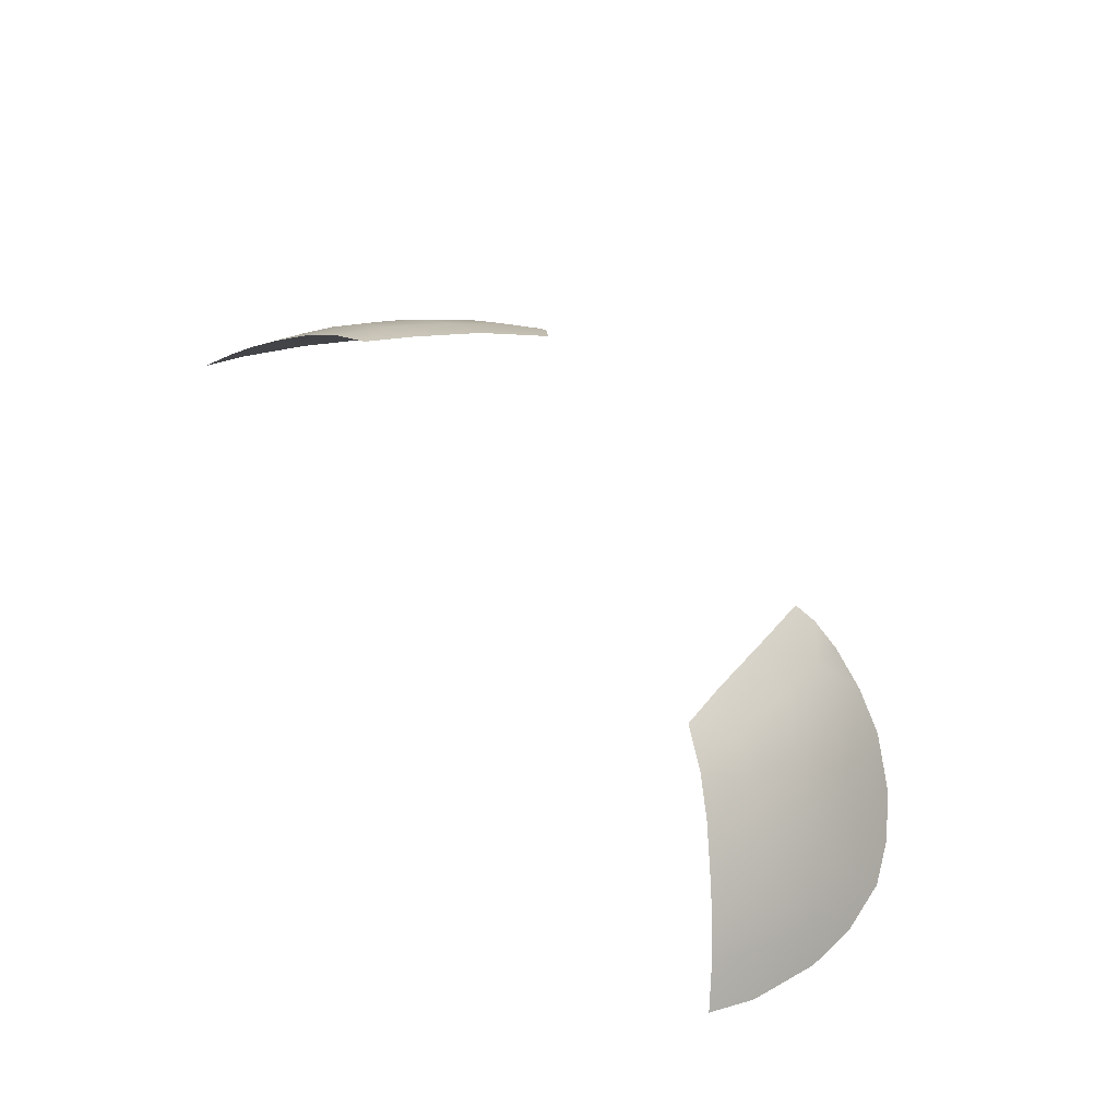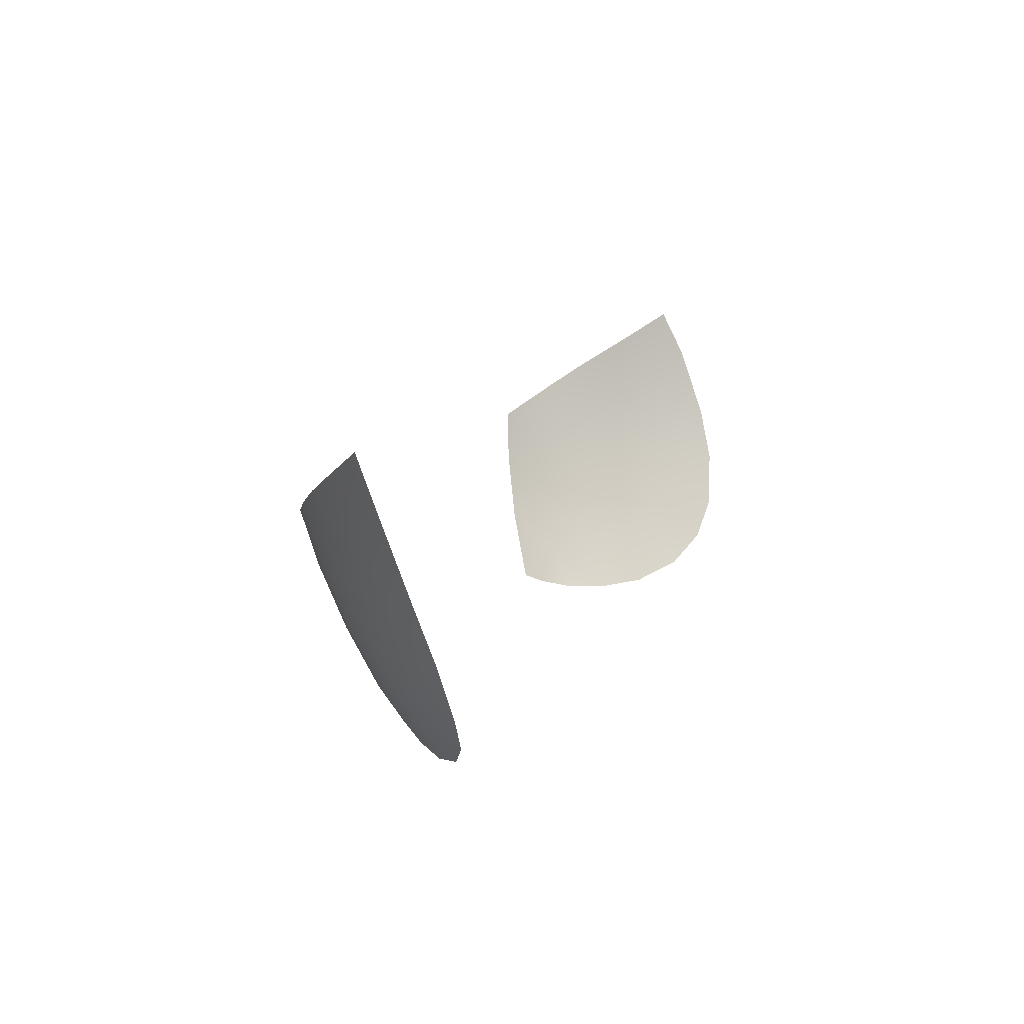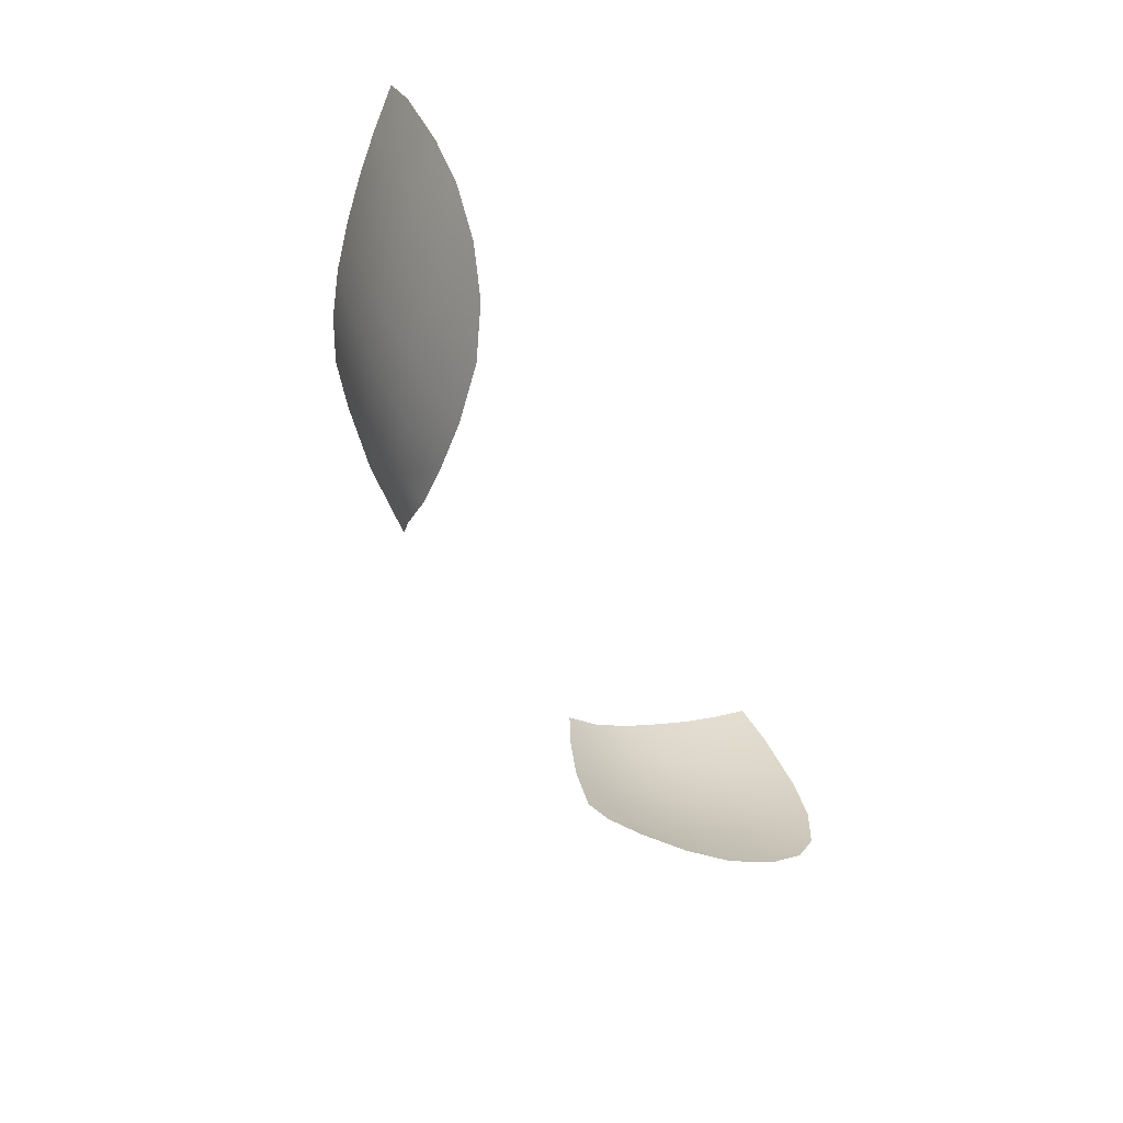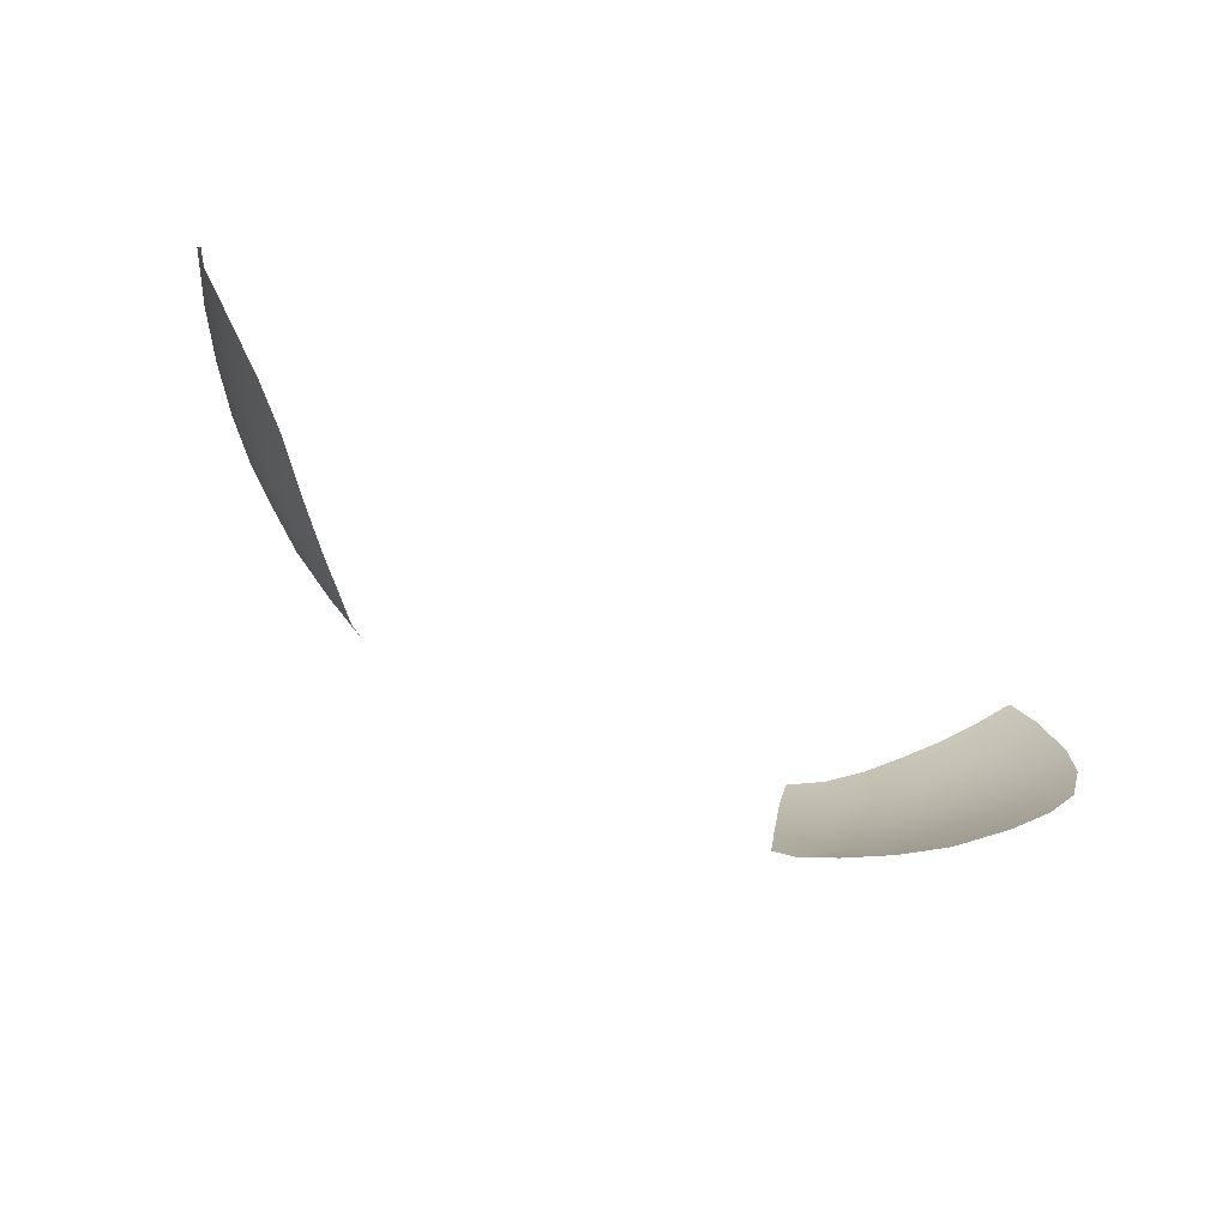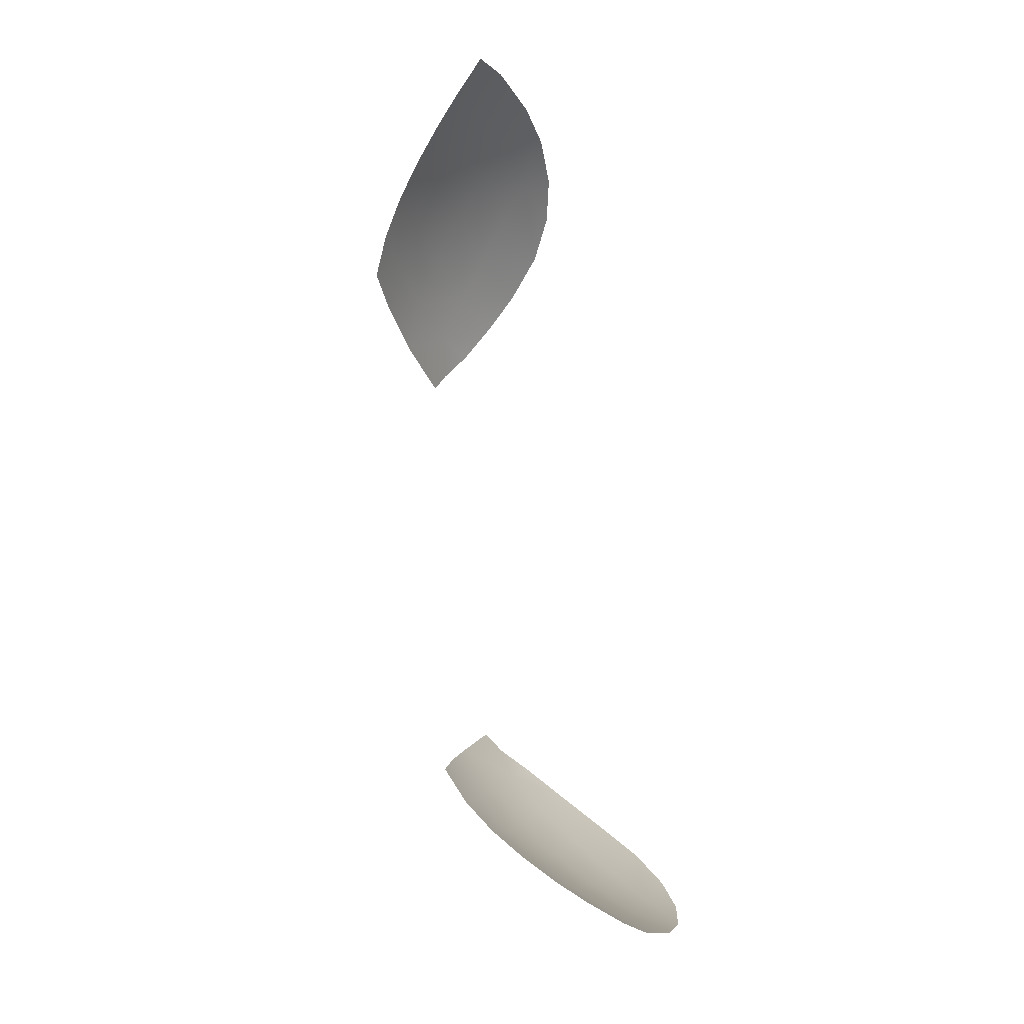
<metadata>
{"format":"obj","ext":"obj","renderer":"f3d","projection":"perspective","resolution":1024,"background":"white","views":[{"elev":55.1,"azim":-124.9,"up":"+Z"},{"elev":13.7,"azim":110.5,"up":"+Y"},{"elev":-44.9,"azim":113.3,"up":"+Y"},{"elev":-54.4,"azim":146.3,"up":"+Y"},{"elev":71.4,"azim":81.5,"up":"+Y"}]}
</metadata>
<code>
g pm0936_00_EyeSkin
v 0.04289 1.256 0.1559
v 0.04695 1.268 0.1587
v 0.05487 1.269 0.1551
v 0.05014 1.277 0.1602
v 0.05705 1.279 0.1573
v 0.06342 1.283 0.1534
v 0.0619 1.271 0.1508
v 0.06921 1.286 0.1488
v 0.0513 1.257 0.152
v 0.04777 1.246 0.1476
v 0.03807 1.243 0.1514
v 0.04143 1.241 0.1487
v 0.04588 1.24 0.1439
v 0.05236 1.239 0.1376
v 0.05583 1.248 0.1428
v 0.05933 1.26 0.1472
v 0.06323 1.251 0.1373
v 0.05893 1.239 0.1315
v 0.06623 1.242 0.1254
v 0.06649 1.262 0.142
v 0.0684 1.274 0.146
v 0.07456 1.278 0.1407
v 0.07459 1.289 0.144
v 0.07919 1.292 0.1394
v 0.07326 1.266 0.1364
v 0.07021 1.254 0.1317
v 0.07659 1.258 0.1264
v 0.07283 1.247 0.1218
v 0.07833 1.254 0.1206
v 0.08249 1.264 0.1218
v 0.07988 1.27 0.1302
v 0.08471 1.274 0.1247
v 0.08018 1.282 0.1354
v 0.08391 1.296 0.1341
v 0.0852 1.288 0.1299
v -0.04289 1.256 0.1559
v -0.05487 1.269 0.1551
v -0.04695 1.268 0.1587
v -0.05014 1.277 0.1602
v -0.05705 1.279 0.1573
v -0.06342 1.283 0.1534
v -0.0619 1.271 0.1508
v -0.06921 1.286 0.1488
v -0.0513 1.257 0.152
v -0.04777 1.246 0.1476
v -0.03807 1.243 0.1514
v -0.04143 1.241 0.1487
v -0.04588 1.24 0.1439
v -0.05236 1.239 0.1376
v -0.05583 1.248 0.1428
v -0.05933 1.26 0.1472
v -0.06323 1.251 0.1373
v -0.05893 1.239 0.1315
v -0.06623 1.242 0.1254
v -0.06649 1.262 0.142
v -0.0684 1.274 0.146
v -0.07456 1.278 0.1407
v -0.07459 1.289 0.144
v -0.07919 1.292 0.1394
v -0.07326 1.266 0.1364
v -0.07021 1.254 0.1317
v -0.07659 1.258 0.1264
v -0.07283 1.247 0.1218
v -0.07833 1.254 0.1206
v -0.08249 1.264 0.1218
v -0.07988 1.27 0.1302
v -0.08471 1.274 0.1247
v -0.08018 1.282 0.1354
v -0.08391 1.296 0.1341
v -0.0852 1.288 0.1299
g pm0936_00_EyeSkin_0
f 3 2 1
f 4 2 3
f 5 4 3
f 5 3 6
f 3 7 6
f 6 7 8
f 9 3 1
f 3 9 7
f 10 9 1
f 11 10 1
f 12 10 11
f 10 12 13
f 10 13 14
f 10 15 9
f 15 10 14
f 9 16 7
f 15 16 9
f 15 14 17
f 14 18 17
f 17 18 19
f 20 16 15
f 7 16 20
f 17 20 15
f 21 7 20
f 21 20 22
f 7 21 8
f 21 22 8
f 22 23 8
f 24 23 22
f 20 17 25
f 20 25 22
f 26 17 19
f 17 26 25
f 26 19 27
f 25 26 27
f 19 28 27
f 28 29 27
f 29 30 27
f 31 25 27
f 27 30 31
f 22 25 31
f 30 32 31
f 33 24 22
f 33 22 31
f 33 31 32
f 34 24 33
f 35 33 32
f 35 34 33
g pm0936_00_EyeSkin_1
f 38 37 36
f 38 39 37
f 39 40 37
f 37 40 41
f 42 37 41
f 42 41 43
f 37 44 36
f 44 37 42
f 44 45 36
f 45 46 36
f 45 47 46
f 47 45 48
f 48 45 49
f 50 45 44
f 45 50 49
f 51 44 42
f 51 50 44
f 49 50 52
f 53 49 52
f 53 52 54
f 51 55 50
f 51 42 55
f 55 52 50
f 42 56 55
f 55 56 57
f 56 42 43
f 57 56 43
f 58 57 43
f 58 59 57
f 52 55 60
f 60 55 57
f 52 61 54
f 61 52 60
f 54 61 62
f 61 60 62
f 63 54 62
f 64 63 62
f 65 64 62
f 60 66 62
f 65 62 66
f 60 57 66
f 67 65 66
f 59 68 57
f 57 68 66
f 66 68 67
f 59 69 68
f 68 70 67
f 69 70 68

</code>
